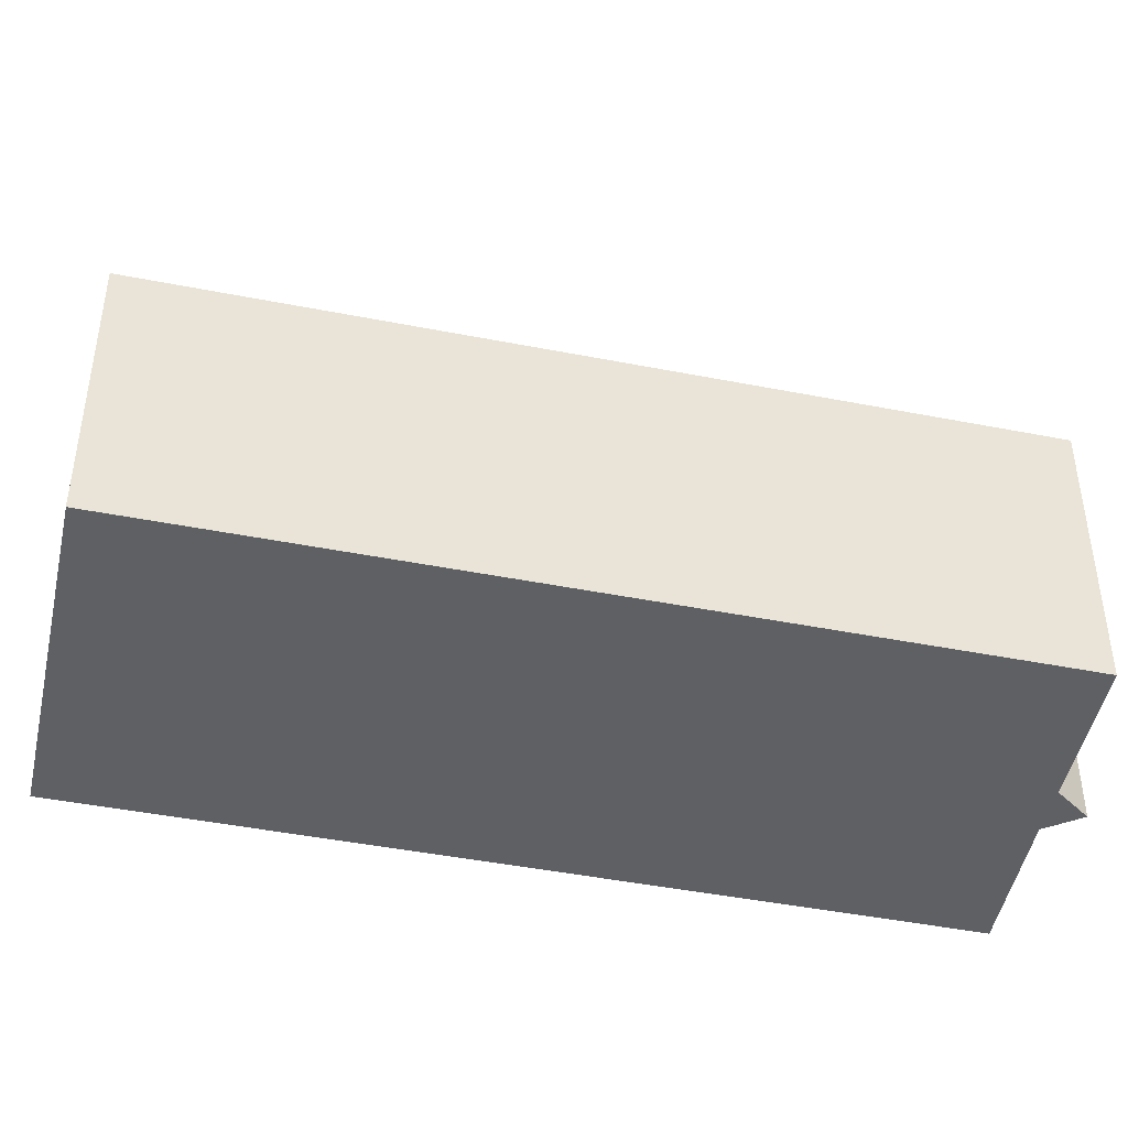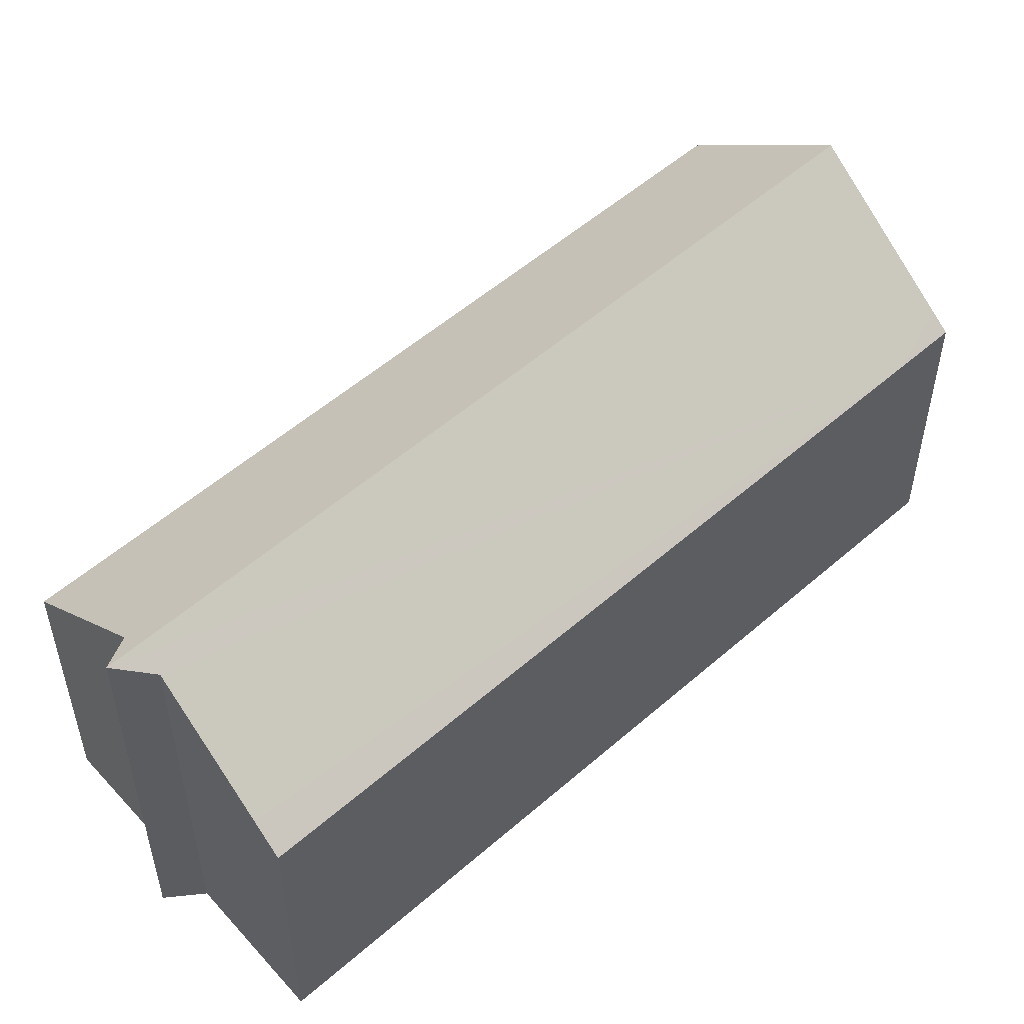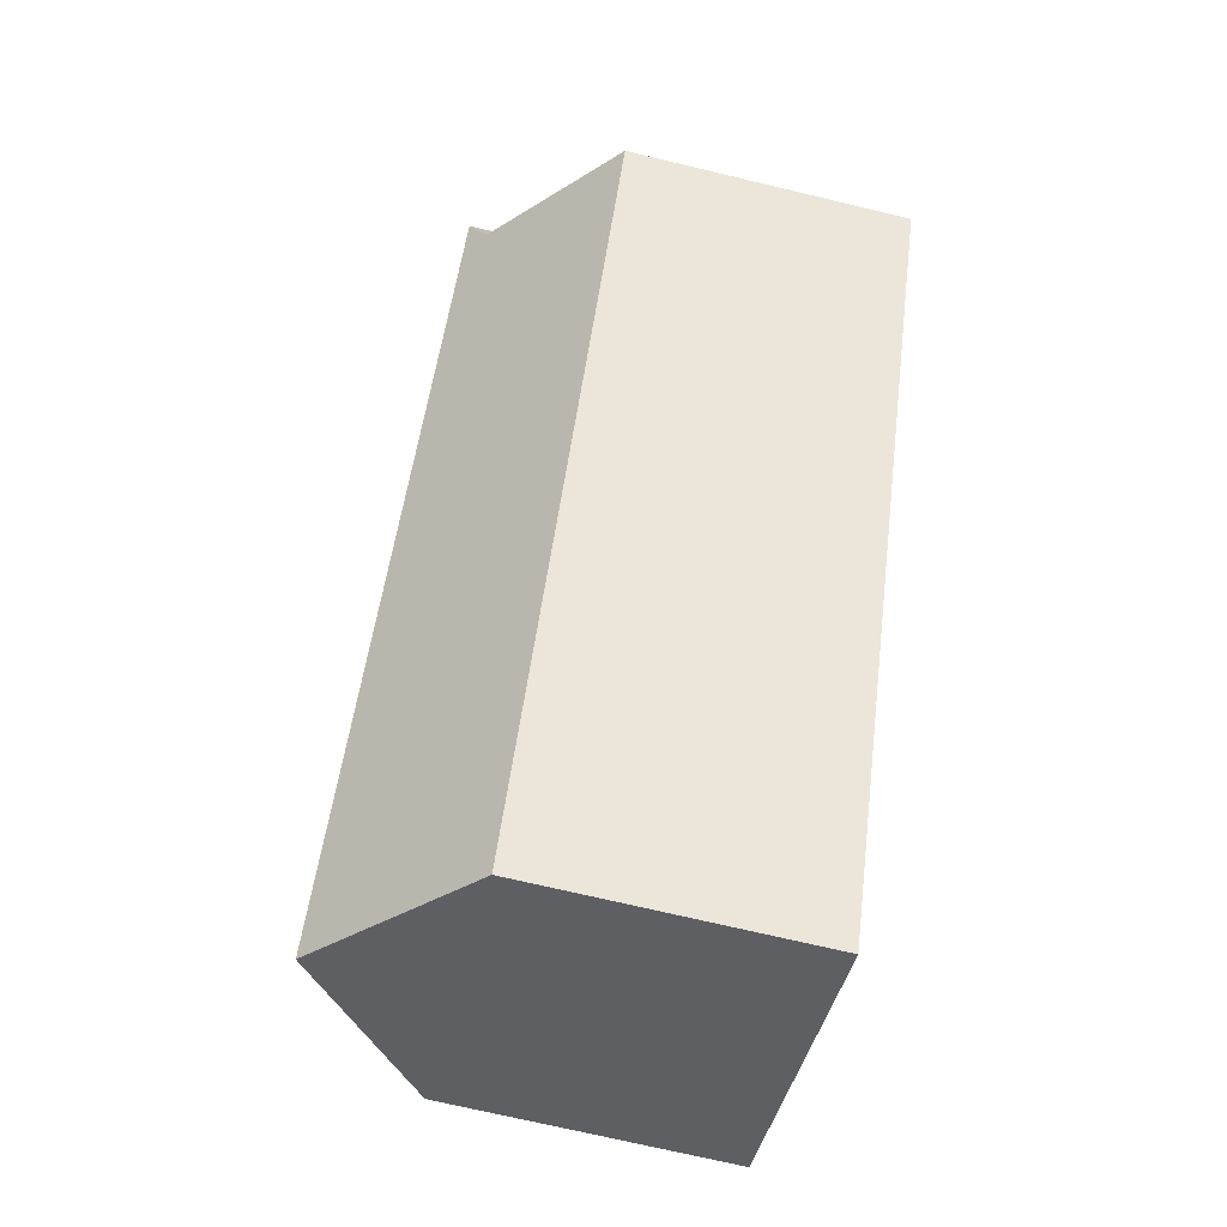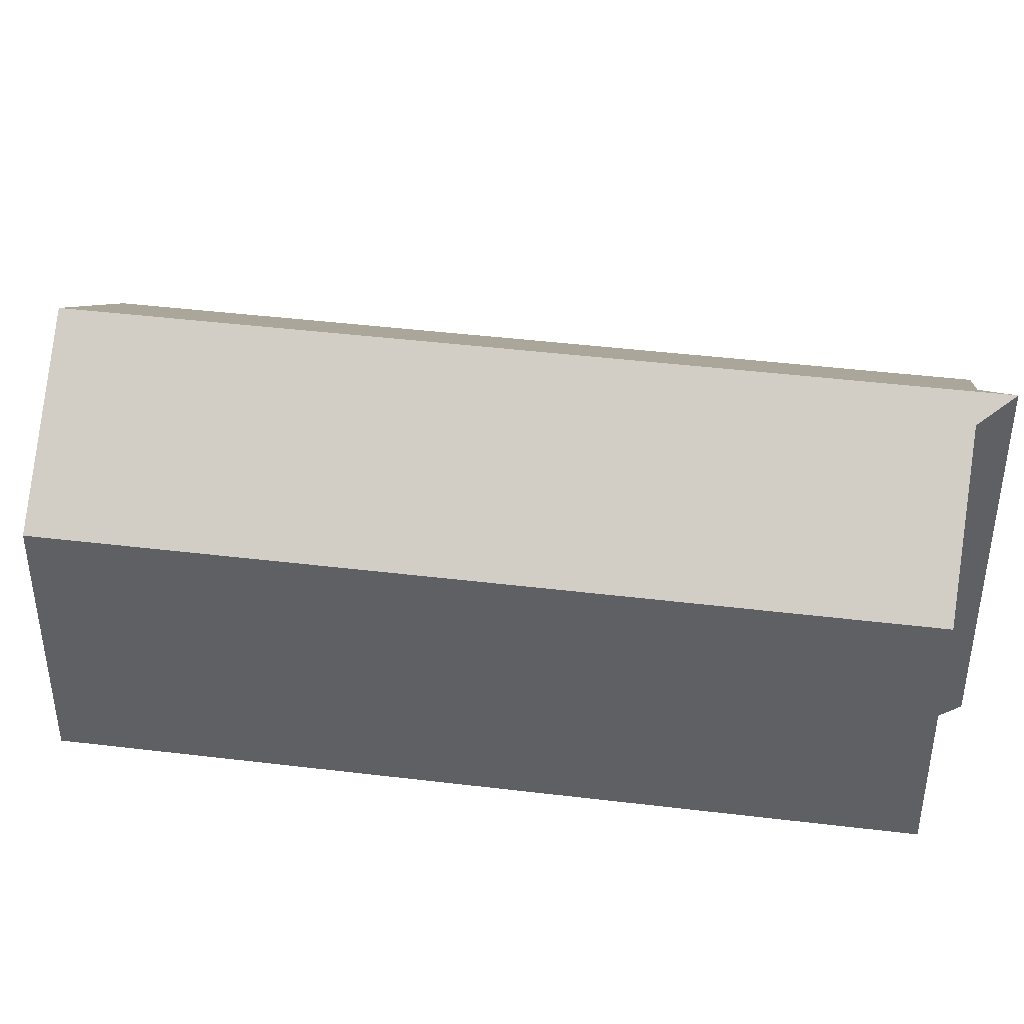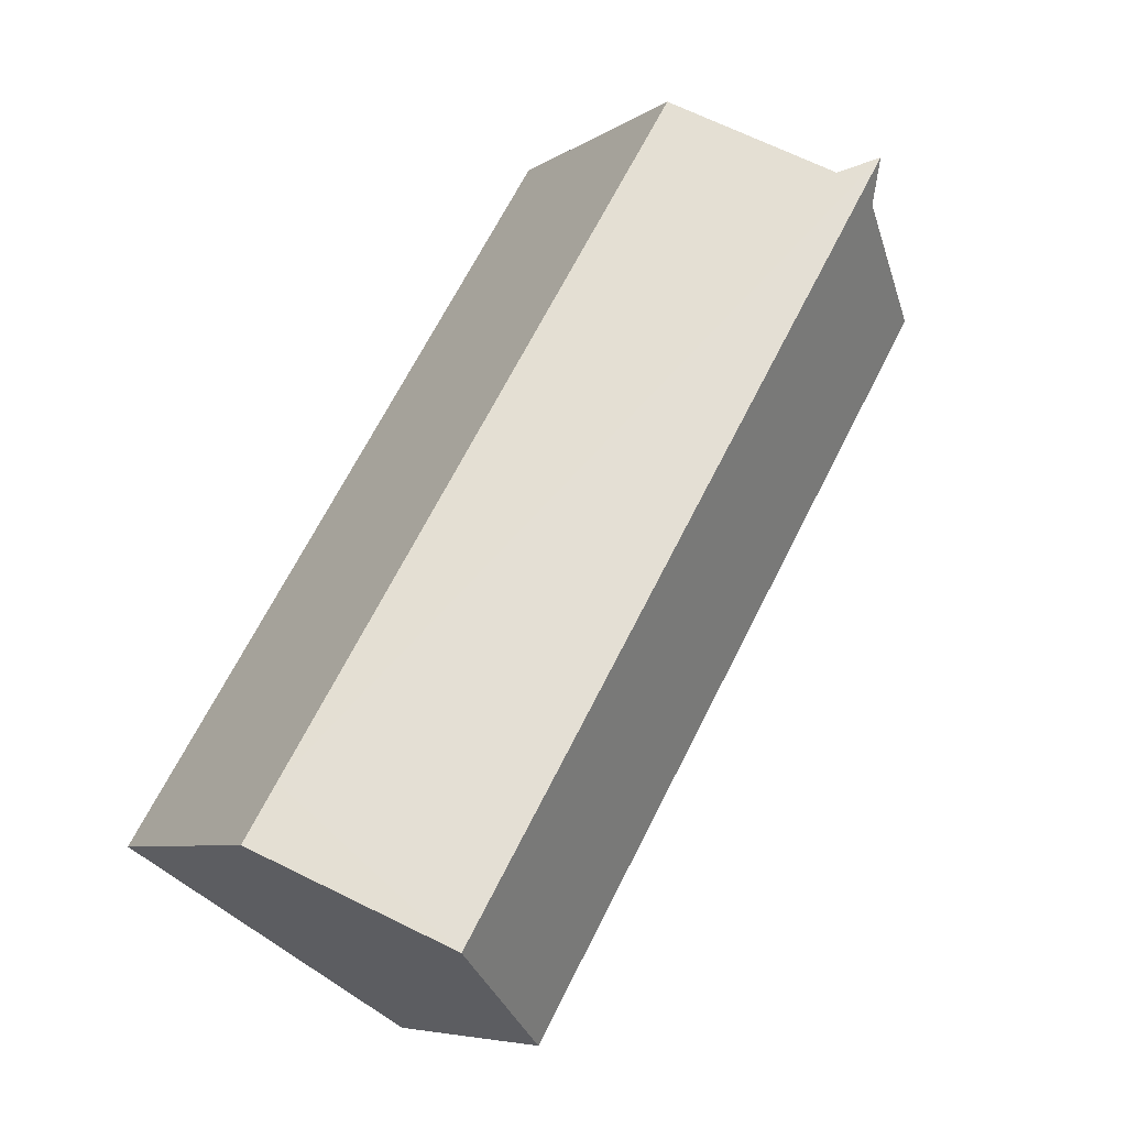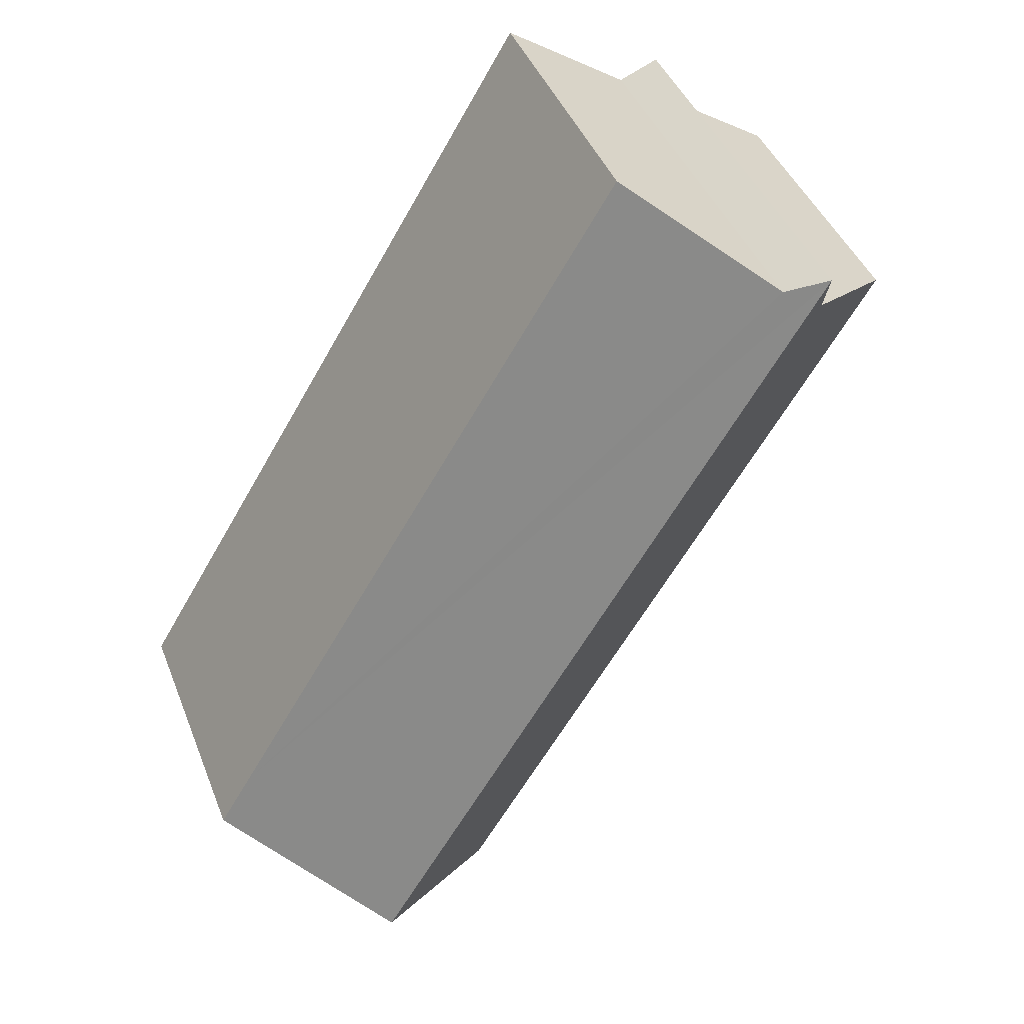
<metadata>
{"format":"obj","ext":"obj","renderer":"f3d","projection":"perspective","resolution":1024,"background":"white","views":[{"elev":-45.1,"azim":-133.9,"up":"+Y"},{"elev":53.8,"azim":16.0,"up":"+Y"},{"elev":-71.4,"azim":-103.4,"up":"+Z"},{"elev":43.1,"azim":-112.9,"up":"+Y"},{"elev":-6.9,"azim":150.0,"up":"+Z"},{"elev":42.7,"azim":159.5,"up":"+Z"}]}
</metadata>
<code>
v  18.79 7.776 -14.53
v  18.36 7.397 -12.83
v  19.23 7.397 -14.27
v  15.34 10.8 -16.65
v  3.359 10.8 3.247
v  4.39 10.31 2.82
v  6.992 7.983 4.54
v  7.645 7.397 4.972
v  0 7.396 4.529e-16
v  12.02 7.887 -18.7
v  11.46 7.399 -19.04
v  3.277 10.31 2.119
v  19.23 8.735e-16 -14.27
v  11.46 1.166e-15 -19.04
v  18.79 8.898e-16 -14.53
v  15.34 1.02e-15 -16.65
v  12.02 1.145e-15 -18.7
v  0 0 0
v  3.277 -1.298e-16 2.119
v  4.39 -1.727e-16 2.82
v  7.645 -3.044e-16 4.972
v  6.992 -2.78e-16 4.54
v  3.359 -1.988e-16 3.247
v  18.36 7.854e-16 -12.83
g defaultobject
f 1 2 3
f 2 1 4
f 2 4 5
f 2 5 6
f 2 6 7
f 2 7 8
f 9 10 11
f 10 9 4
f 4 9 12
f 4 12 5
f 1 10 4
f 10 1 3
f 10 3 13
f 10 13 11
f 11 13 14
f 14 13 15
f 14 15 16
f 14 16 17
f 14 9 11
f 9 14 18
f 9 19 12
f 19 9 18
f 20 7 6
f 7 20 8
f 8 20 21
f 21 20 22
f 12 23 5
f 23 12 19
f 23 6 5
f 6 23 20
f 21 2 8
f 2 21 24
f 2 24 3
f 3 24 13
f 23 19 20
f 24 15 13
f 15 24 16
f 16 24 17
f 17 24 21
f 17 21 14
f 14 21 22
f 14 22 20
f 14 20 18
f 18 20 19

</code>
